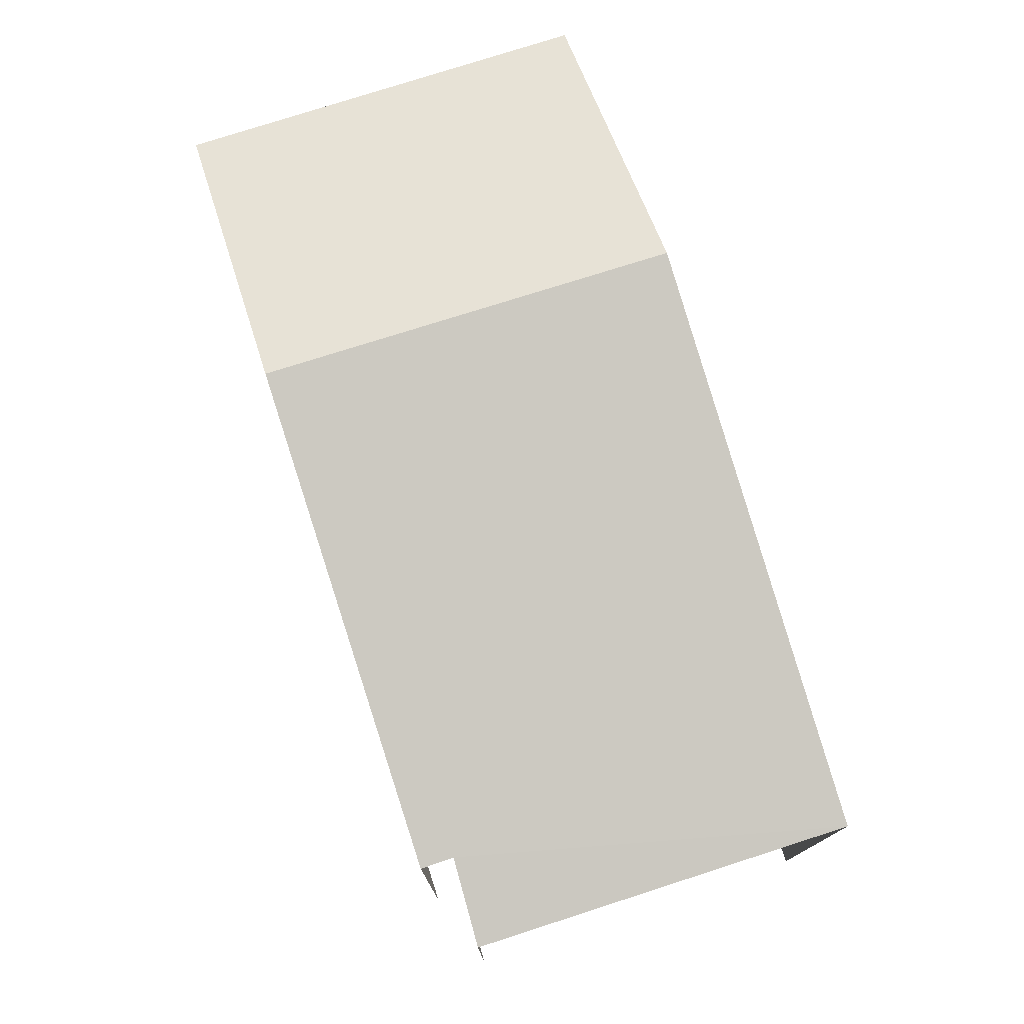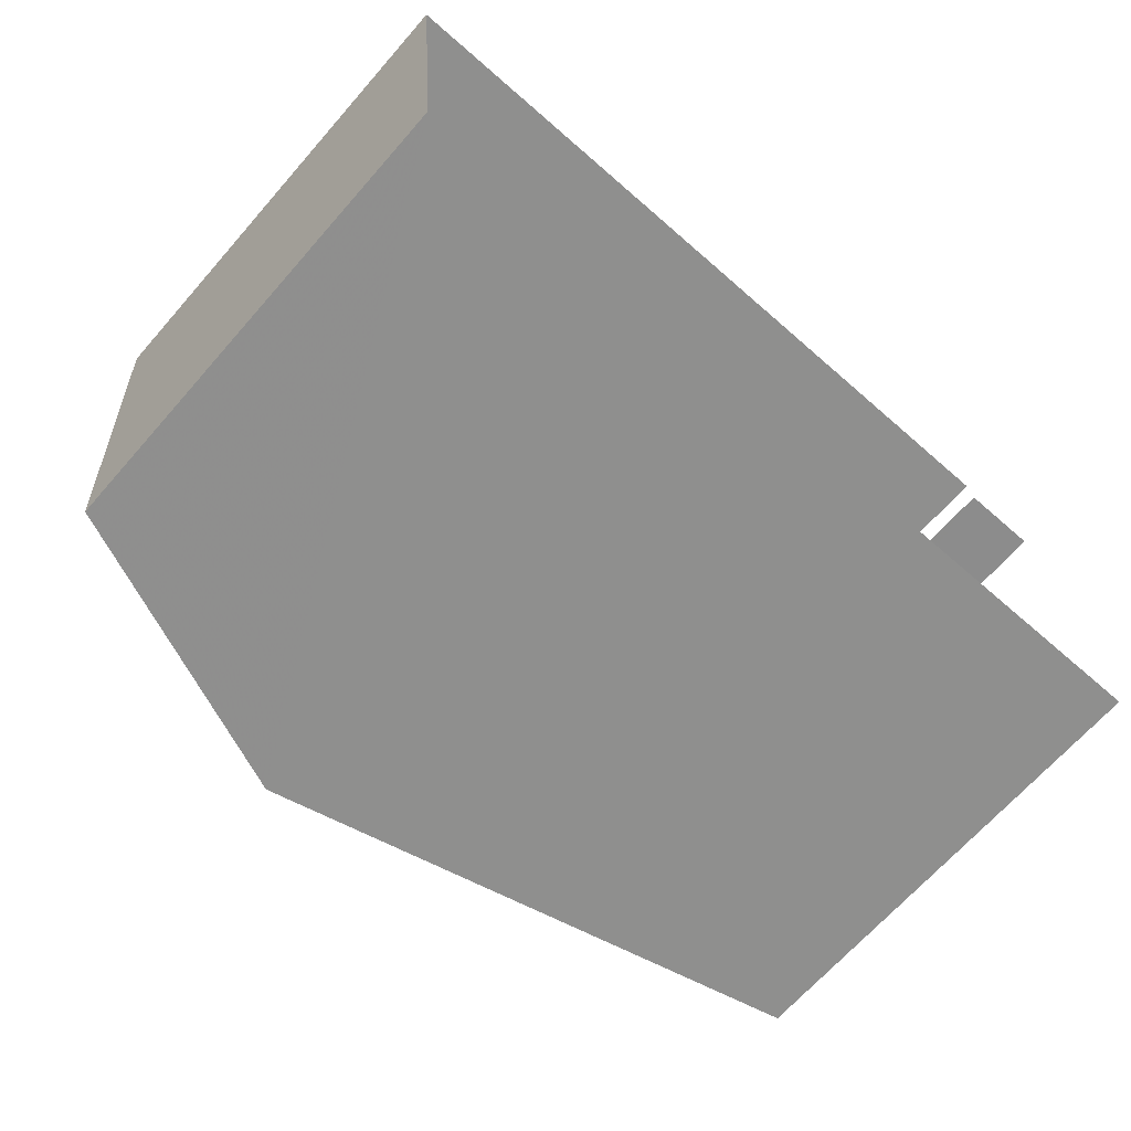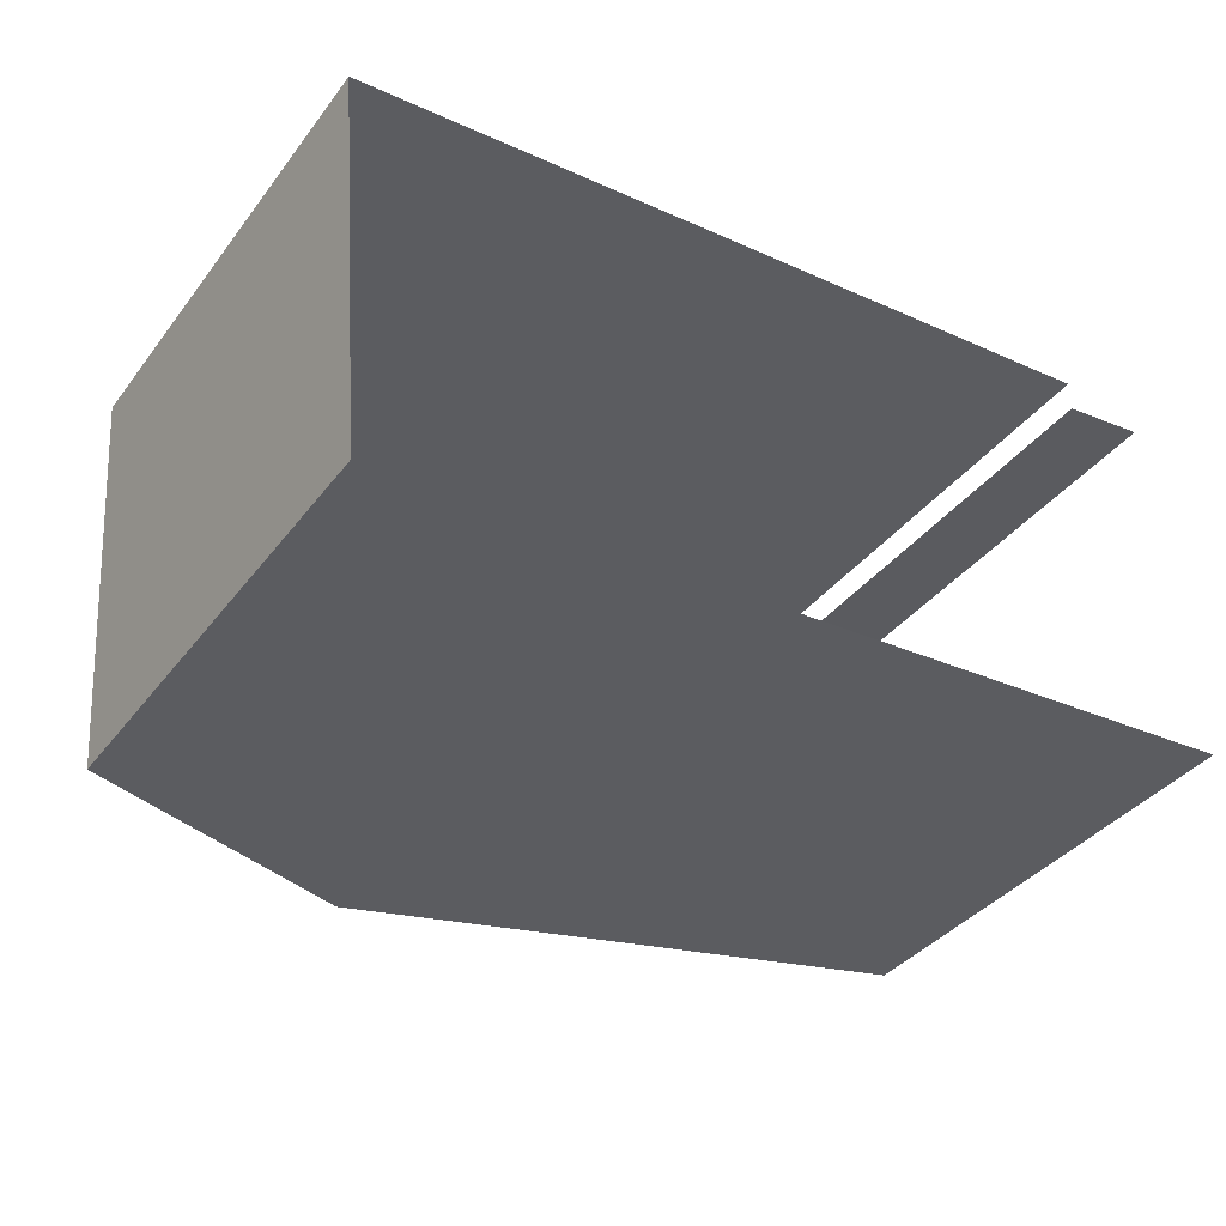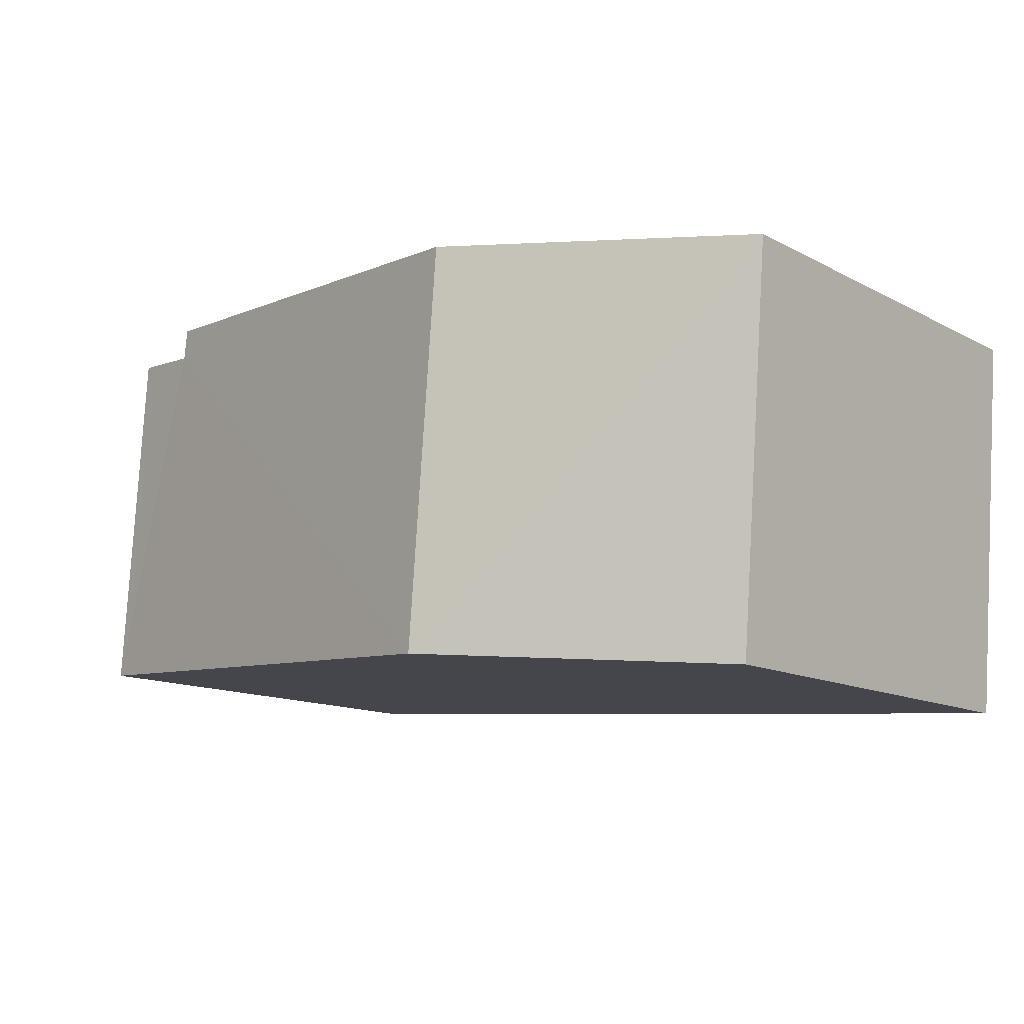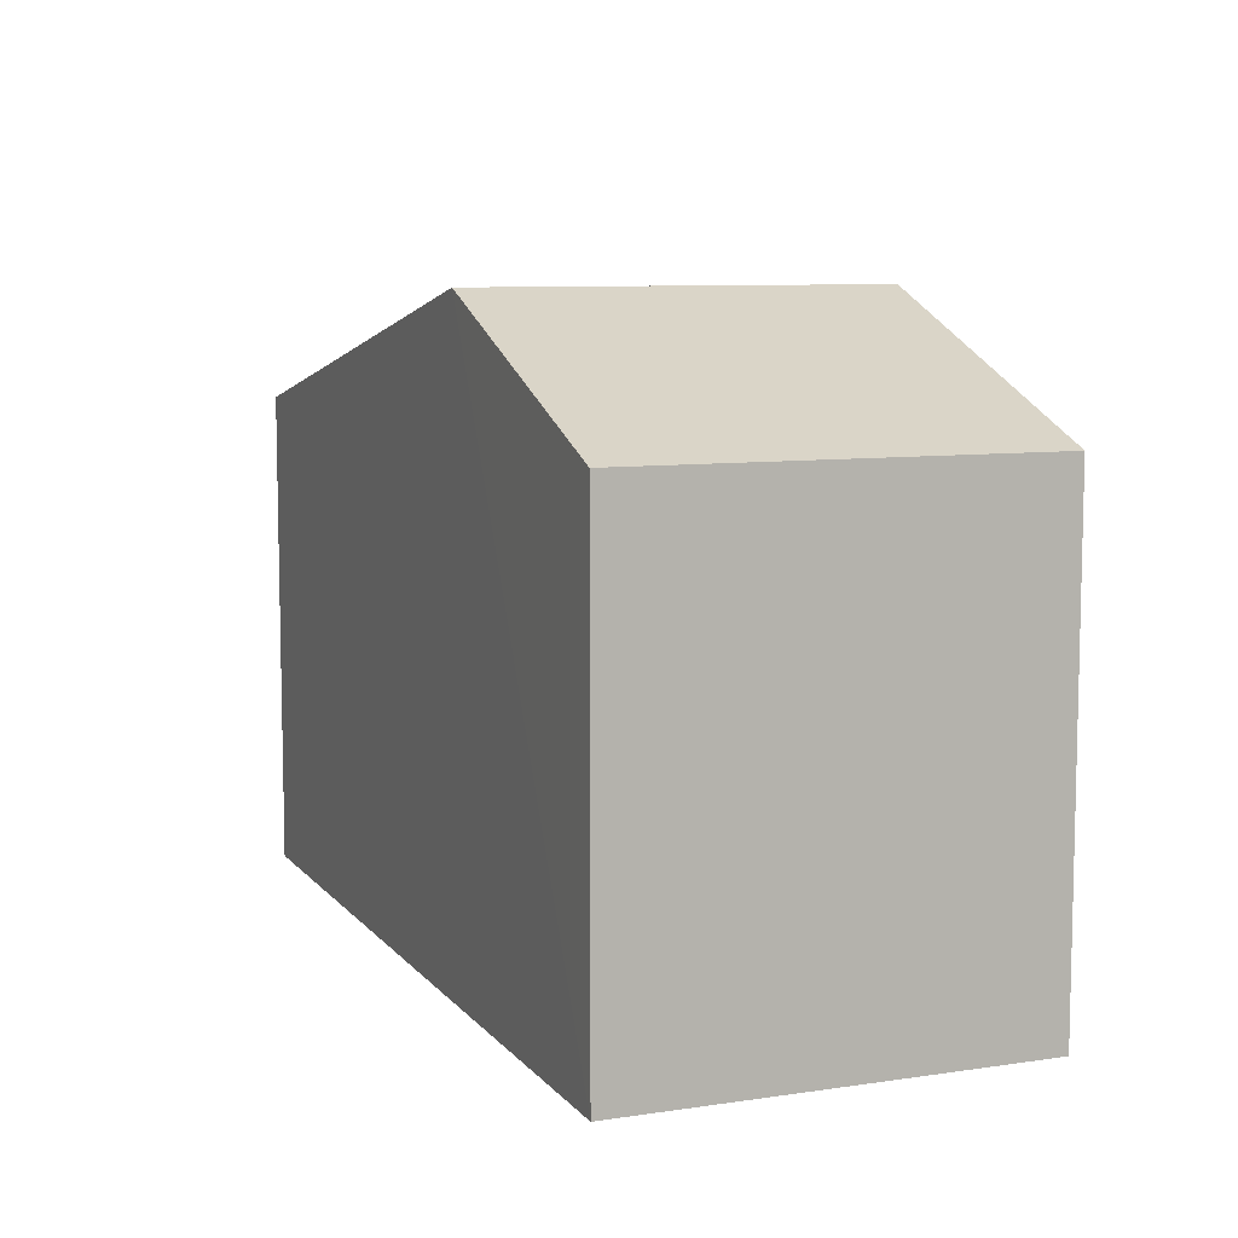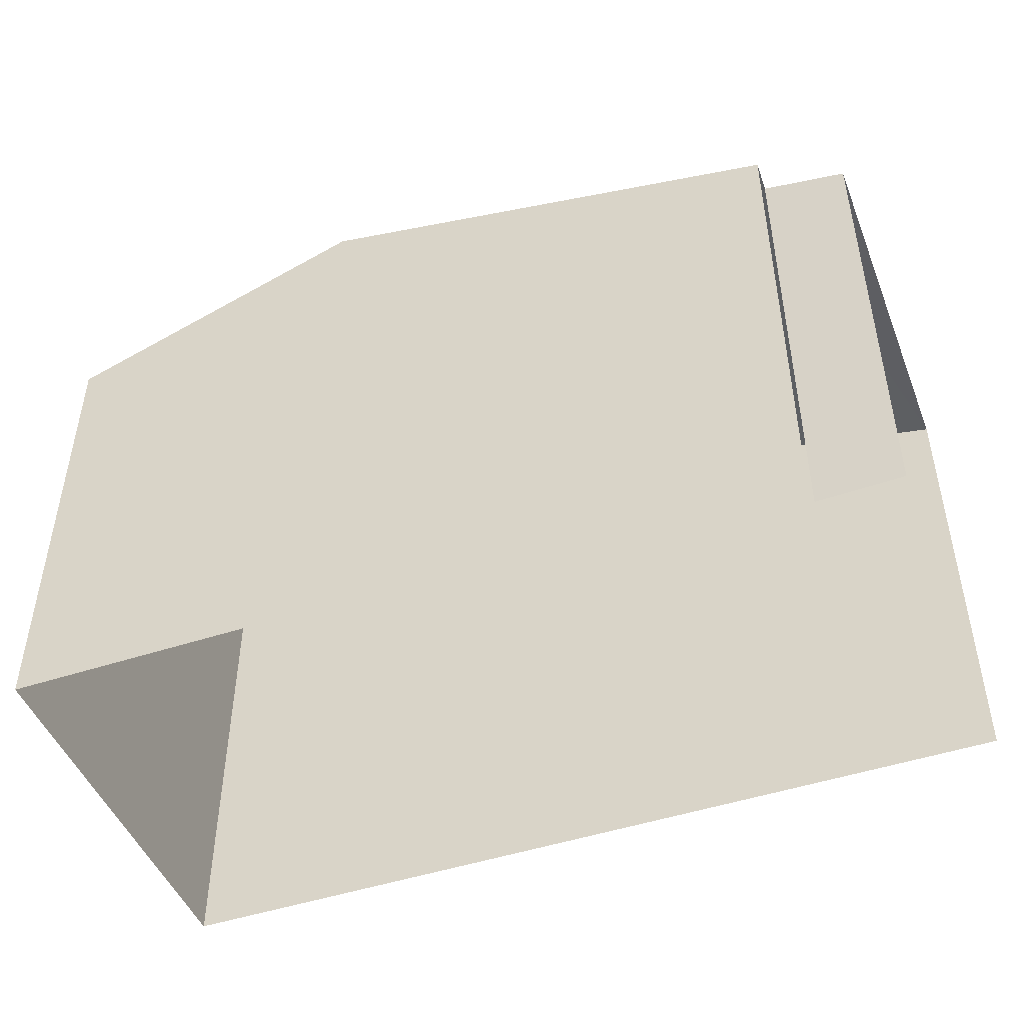
<metadata>
{"format":"obj","ext":"obj","renderer":"f3d","projection":"perspective","resolution":1024,"background":"white","views":[{"elev":76.2,"azim":-112.2,"up":"+Z"},{"elev":-67.8,"azim":138.3,"up":"+Y"},{"elev":-37.7,"azim":146.9,"up":"+Y"},{"elev":-12.7,"azim":39.2,"up":"+Y"},{"elev":8.5,"azim":63.7,"up":"+Z"},{"elev":-47.5,"azim":-163.8,"up":"+Z"}]}
</metadata>
<code>
v -3.732e+05 -1.036e+05 28.9
v -3.732e+05 -1.036e+05 28.9
v -3.732e+05 -1.036e+05 28.9
v -3.732e+05 -1.036e+05 28.9
v -3.732e+05 -1.036e+05 28.9
v -3.732e+05 -1.036e+05 28.9
v -3.732e+05 -1.036e+05 35.97
v -3.732e+05 -1.036e+05 34.55
v -3.732e+05 -1.036e+05 35.97
v -3.732e+05 -1.036e+05 34.55
v -3.732e+05 -1.036e+05 34.55
v -3.732e+05 -1.036e+05 34.55
v -3.732e+05 -1.036e+05 34.76
v -3.732e+05 -1.036e+05 34.76
f 1 2 3
f 3 2 4
f 1 5 2
f 4 2 6
f 13 6 2
f 13 14 6
f 5 1 12
f 11 5 12
f 7 8 9
f 7 10 8
f 11 12 13
f 12 7 13
f 13 9 14
f 13 7 9
f 8 4 9
f 4 6 9
f 6 14 9
f 11 2 5
f 11 13 2
f 10 3 4
f 8 10 4
f 12 1 7
f 1 3 7
f 3 10 7

</code>
